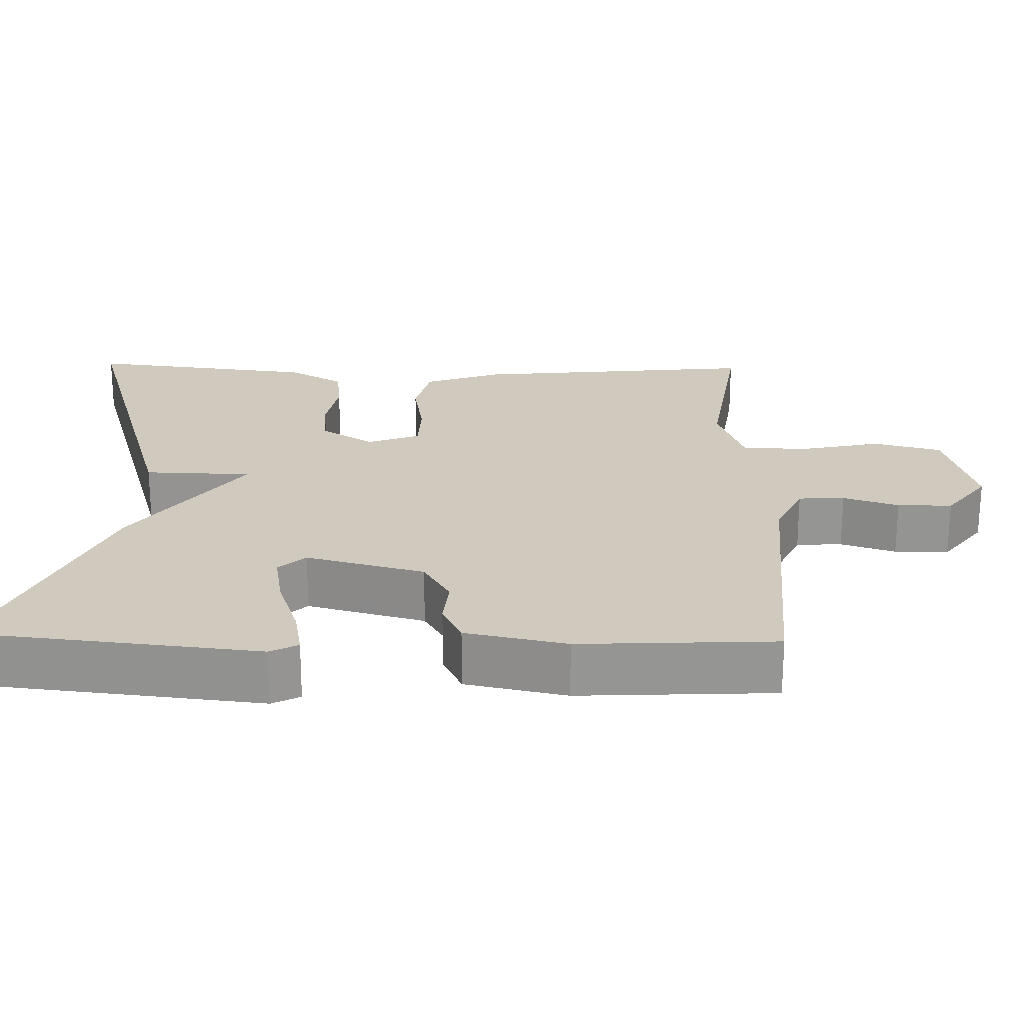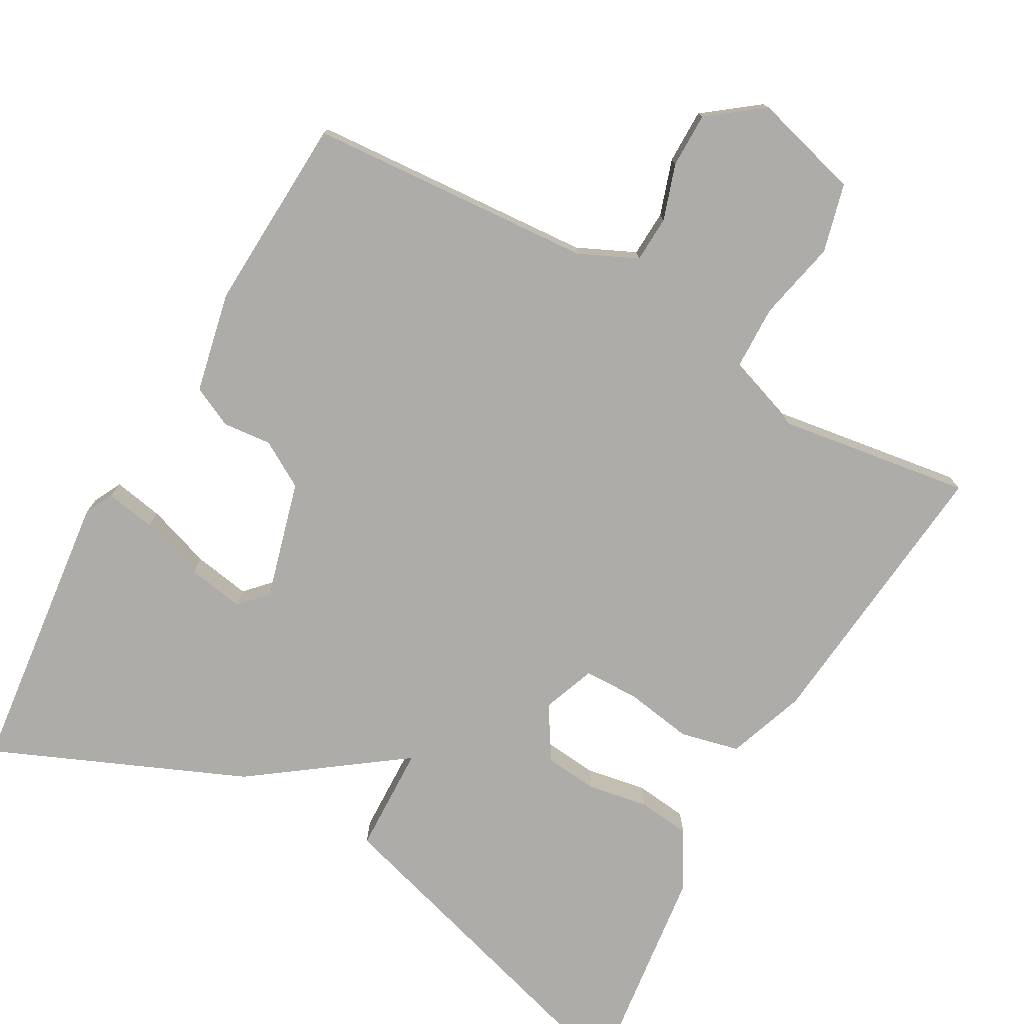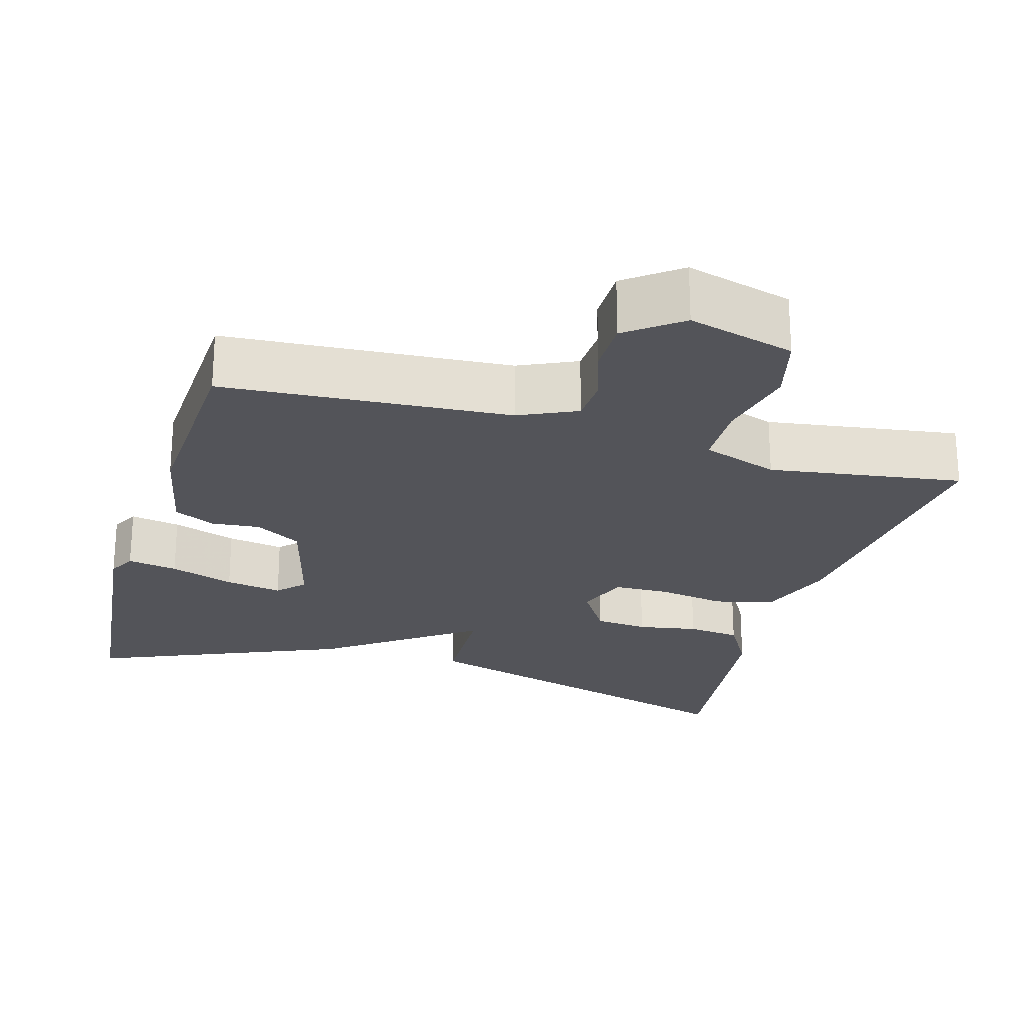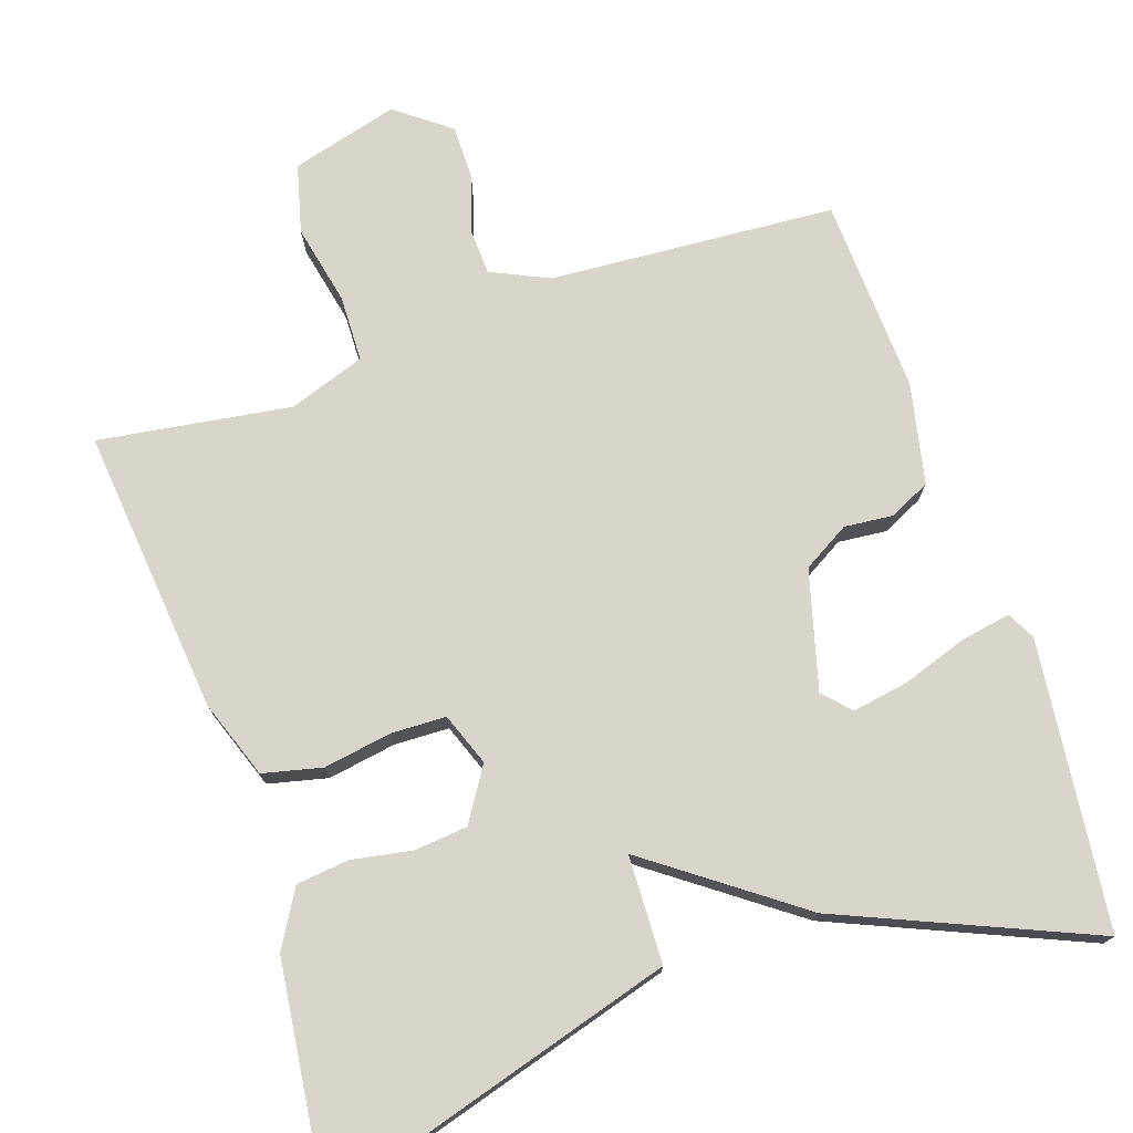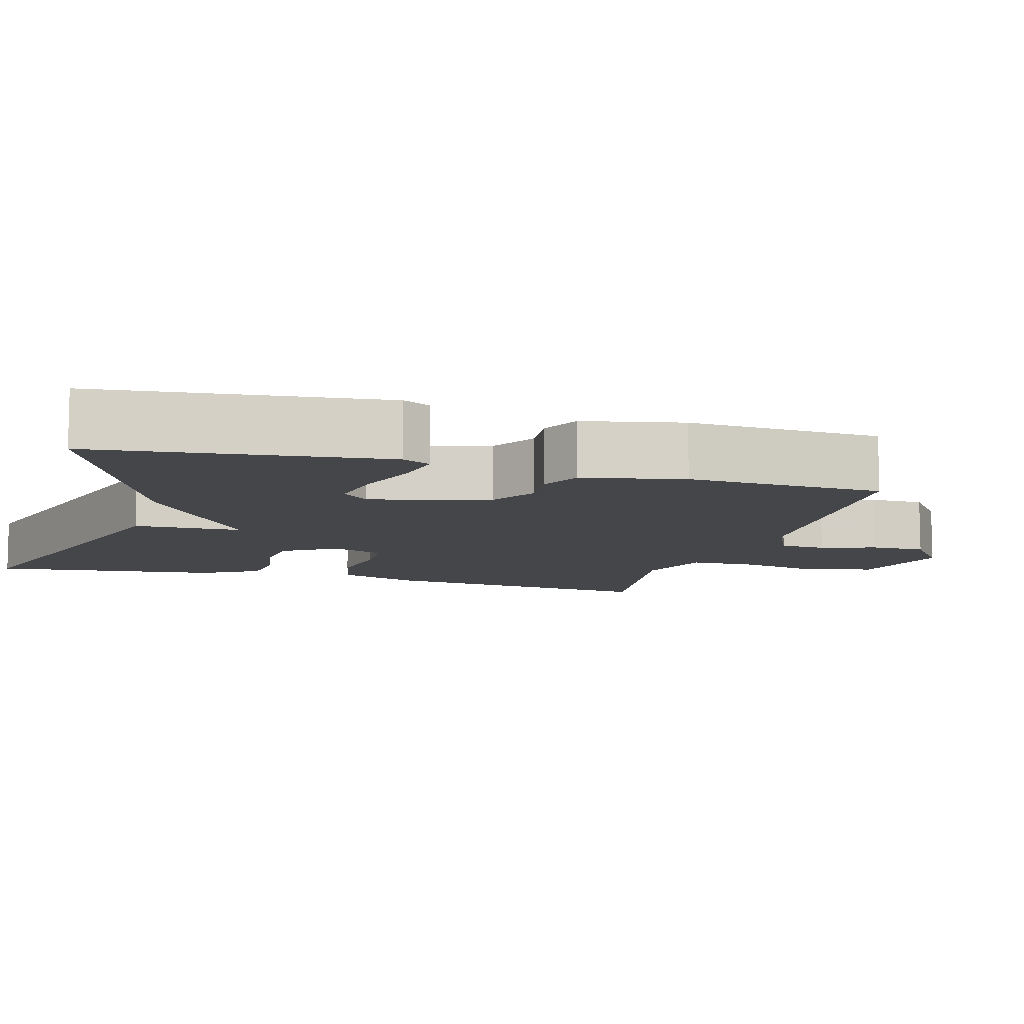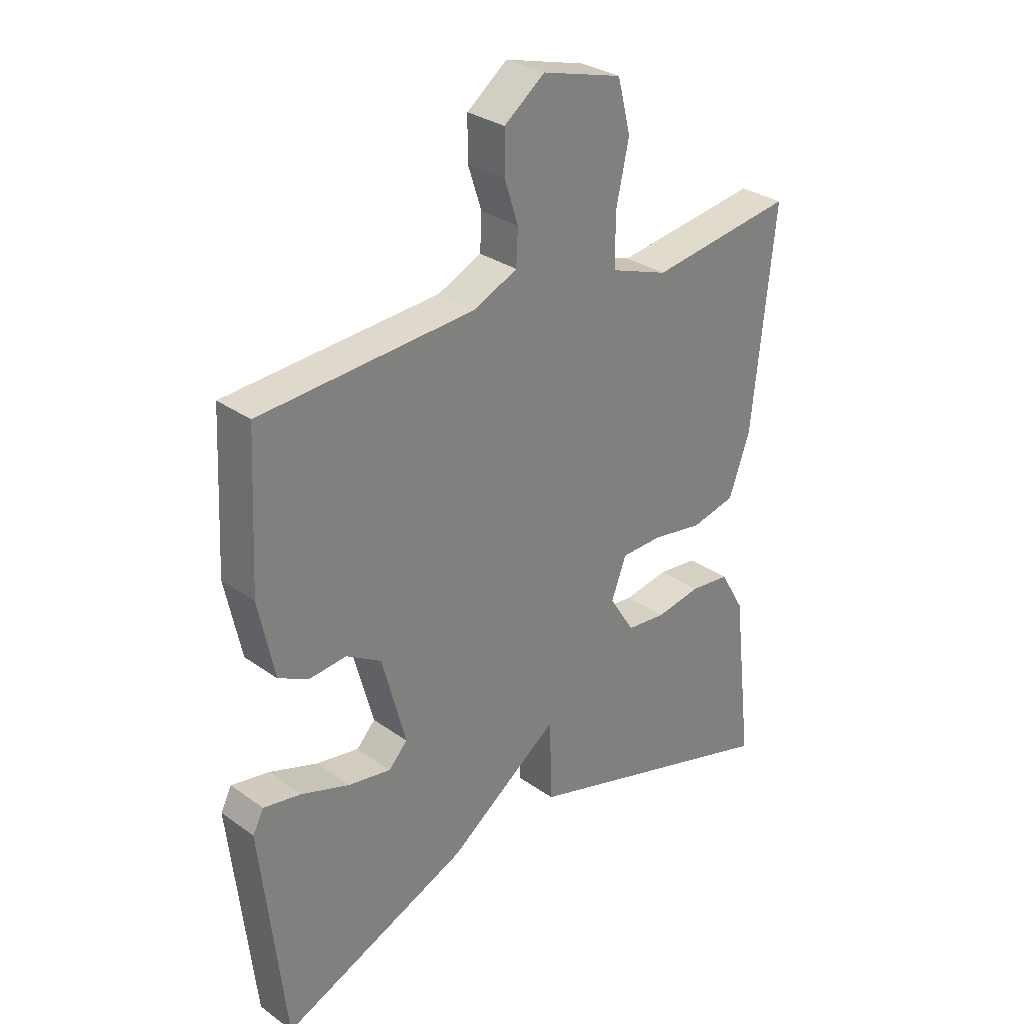
<metadata>
{"format":"obj","ext":"obj","renderer":"f3d","projection":"perspective","resolution":1024,"background":"white","views":[{"elev":22.8,"azim":-88.7,"up":"+Y"},{"elev":-76.6,"azim":-29.2,"up":"+Y"},{"elev":-23.8,"azim":-16.1,"up":"+Y"},{"elev":74.6,"azim":161.5,"up":"+Y"},{"elev":-9.5,"azim":-106.0,"up":"+Y"},{"elev":30.2,"azim":-44.1,"up":"+Z"}]}
</metadata>
<code>
v 0.5 0.07 -0.5
v 0.03 0.07 -0.36
v 0.026 0.07 -0.218
v -0.17 0.07 -0.36
v -0.5 0.07 -0.5
v -0.542 0.07 -0.121
v -0.523 0.07 -0.084
v -0.457 0.07 -0.096
v -0.372 0.07 -0.125
v -0.297 0.07 -0.138
v -0.264 0.07 -0.103
v -0.306 0.07 0.053
v -0.367 0.07 0.089
v -0.431 0.07 0.083
v -0.485 0.07 0.109
v -0.513 0.07 0.242
v -0.5 0.07 0.5
v -0.123 0.07 0.525
v -0.047 0.07 0.56
v -0.044 0.07 0.621
v -0.068 0.07 0.694
v -0.068 0.07 0.766
v 0.003 0.07 0.82
v 0.144 0.07 0.781
v 0.167 0.07 0.691
v 0.144 0.07 0.585
v 0.146 0.07 0.498
v 0.246 0.07 0.463
v 0.5 0.07 0.5
v 0.461 0.07 0.123
v 0.424 0.07 0.02
v 0.346 0.07 0.002
v 0.256 0.07 0.017
v 0.184 0.07 0.015
v 0.158 0.07 -0.054
v 0.202 0.07 -0.124
v 0.272 0.07 -0.131
v 0.351 0.07 -0.117
v 0.421 0.07 -0.125
v 0.464 0.07 -0.199
v 0.5 0 -0.5
v 0.03 0 -0.36
v 0.026 0 -0.218
v -0.17 0 -0.36
v -0.5 0 -0.5
v -0.542 0 -0.121
v -0.523 0 -0.084
v -0.457 0 -0.096
v -0.372 0 -0.125
v -0.297 0 -0.138
v -0.264 0 -0.103
v -0.306 0 0.053
v -0.367 0 0.089
v -0.431 0 0.083
v -0.485 0 0.109
v -0.513 0 0.242
v -0.5 0 0.5
v -0.123 0 0.525
v -0.047 0 0.56
v -0.044 0 0.621
v -0.068 0 0.694
v -0.068 0 0.766
v 0.003 0 0.82
v 0.144 0 0.781
v 0.167 0 0.691
v 0.144 0 0.585
v 0.146 0 0.498
v 0.246 0 0.463
v 0.5 0 0.5
v 0.461 0 0.123
v 0.424 0 0.02
v 0.346 0 0.002
v 0.256 0 0.017
v 0.184 0 0.015
v 0.158 0 -0.054
v 0.202 0 -0.124
v 0.272 0 -0.131
v 0.351 0 -0.117
v 0.421 0 -0.125
v 0.464 0 -0.199
f 1 2 3
f 40 1 3
f 39 40 3
f 38 39 3
f 37 38 3
f 36 37 3
f 35 36 3
f 3 4 5
f 35 3 5
f 34 35 5
f 31 32 33
f 30 31 33
f 29 30 33
f 28 29 33
f 27 28 33 34
f 24 25 26
f 23 24 26
f 22 23 26
f 21 22 26
f 20 21 26
f 19 20 26 27
f 18 19 27 34
f 16 17 18
f 15 16 18
f 14 15 18
f 13 14 18
f 12 13 18 34
f 7 8 9
f 6 7 9
f 5 6 9
f 5 9 10
f 34 5 10 11
f 11 12 34
f 43 42 41
f 43 41 80
f 43 80 79
f 43 79 78
f 43 78 77
f 43 77 76
f 43 76 75
f 45 44 43
f 45 43 75
f 45 75 74
f 73 72 71
f 73 71 70
f 73 70 69
f 73 69 68
f 74 73 68 67
f 66 65 64
f 66 64 63
f 66 63 62
f 66 62 61
f 66 61 60
f 67 66 60 59
f 74 67 59 58
f 58 57 56
f 58 56 55
f 58 55 54
f 58 54 53
f 74 58 53 52
f 49 48 47
f 49 47 46
f 49 46 45
f 50 49 45
f 51 50 45 74
f 74 52 51
f 1 41 42 2
f 2 42 43 3
f 3 43 44 4
f 4 44 45 5
f 5 45 46 6
f 6 46 47 7
f 7 47 48 8
f 8 48 49 9
f 9 49 50 10
f 10 50 51 11
f 11 51 52 12
f 12 52 53 13
f 13 53 54 14
f 14 54 55 15
f 15 55 56 16
f 16 56 57 17
f 17 57 58 18
f 18 58 59 19
f 19 59 60 20
f 20 60 61 21
f 21 61 62 22
f 22 62 63 23
f 23 63 64 24
f 24 64 65 25
f 25 65 66 26
f 26 66 67 27
f 27 67 68 28
f 28 68 69 29
f 29 69 70 30
f 30 70 71 31
f 31 71 72 32
f 32 72 73 33
f 33 73 74 34
f 34 74 75 35
f 35 75 76 36
f 36 76 77 37
f 37 77 78 38
f 38 78 79 39
f 39 79 80 40
f 40 80 41 1

</code>
